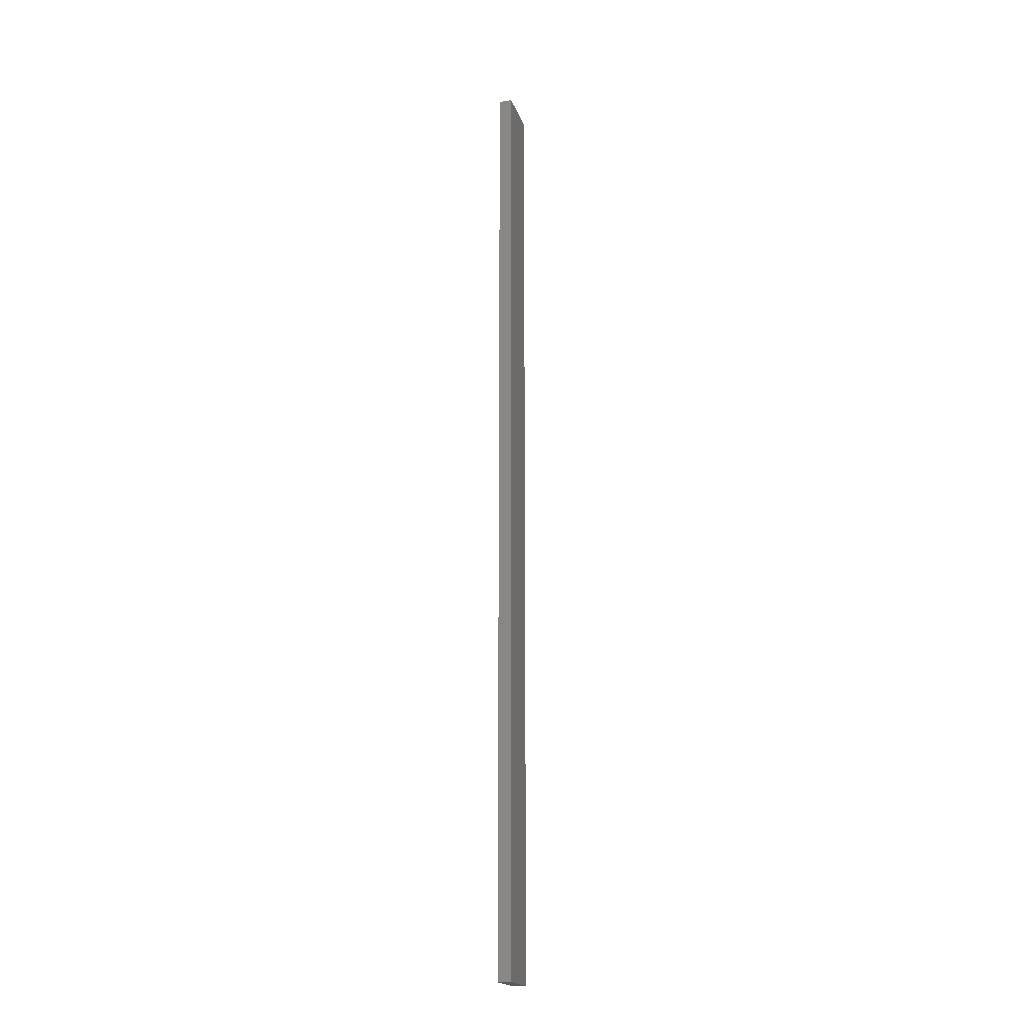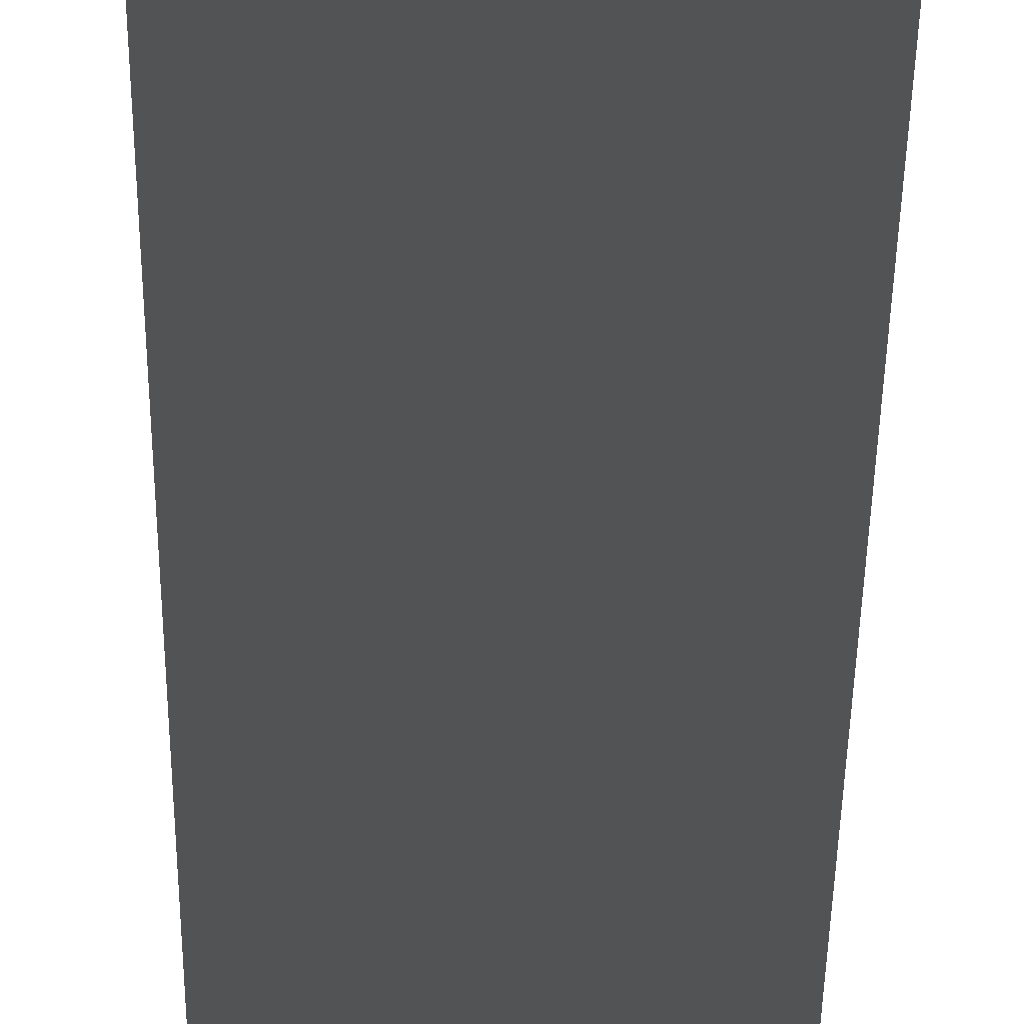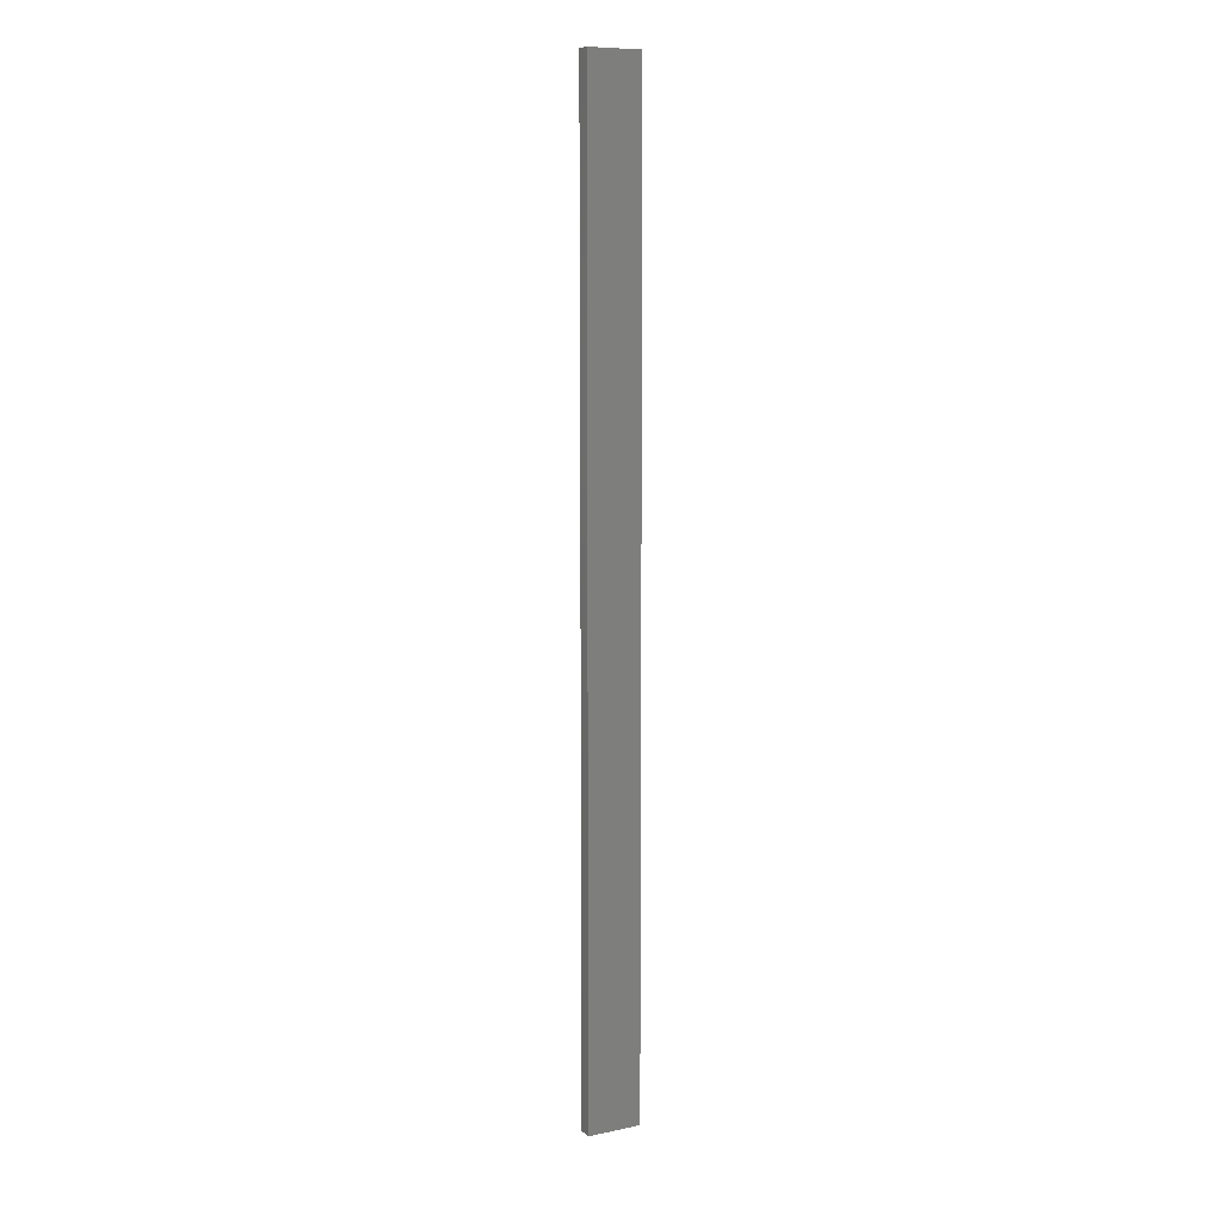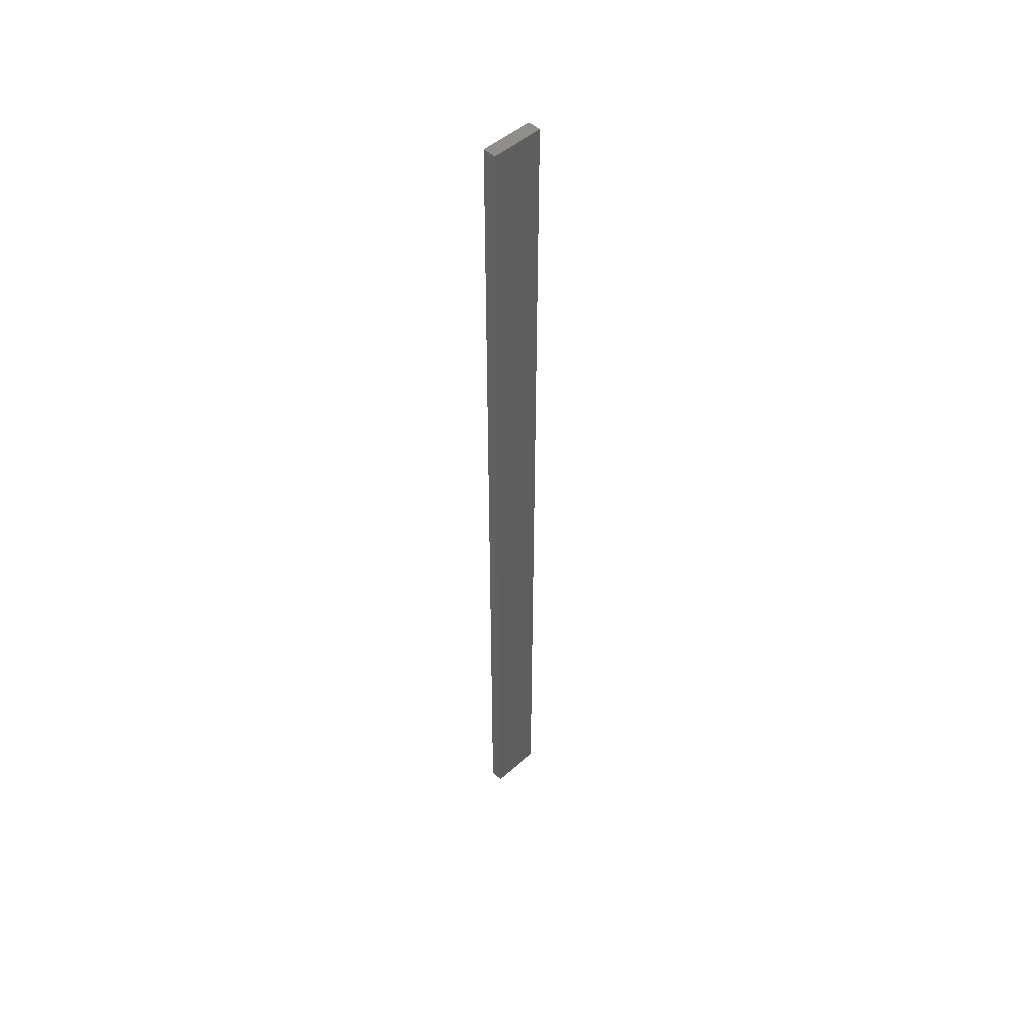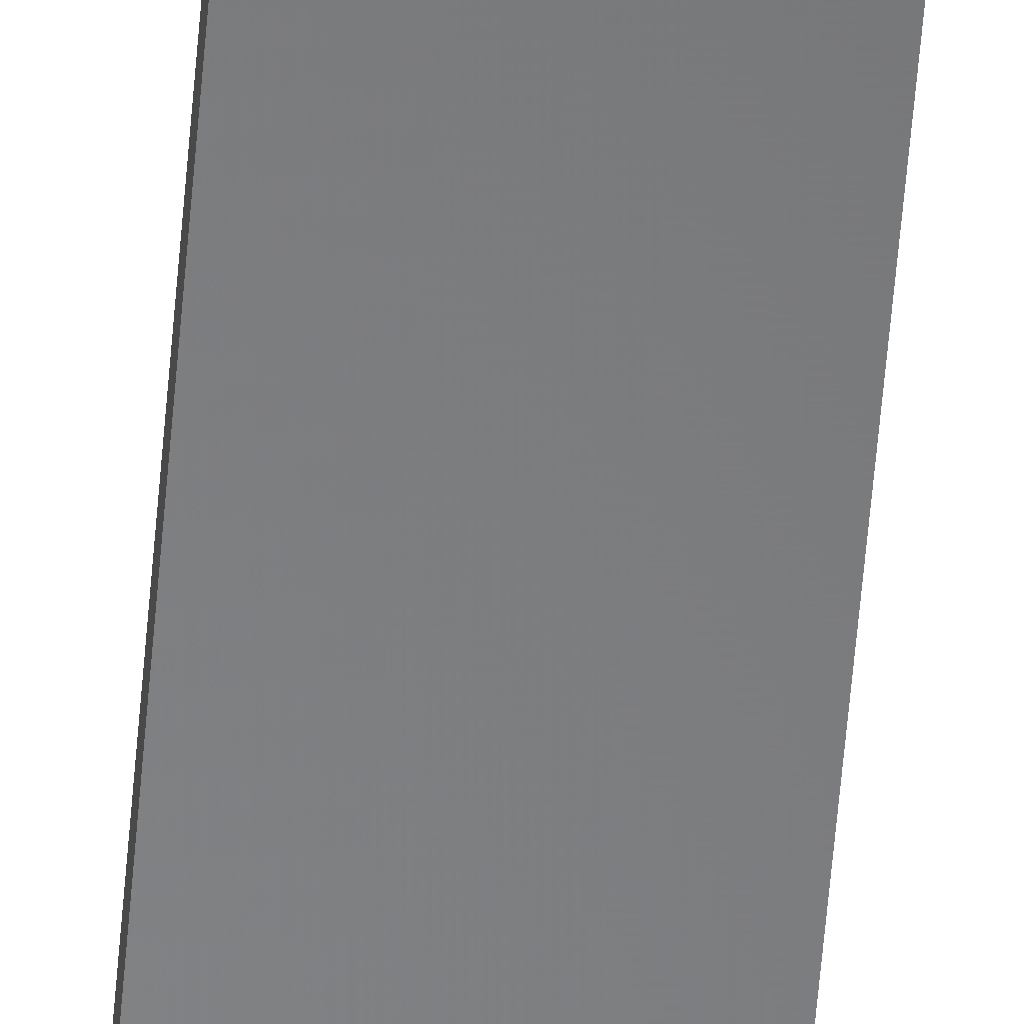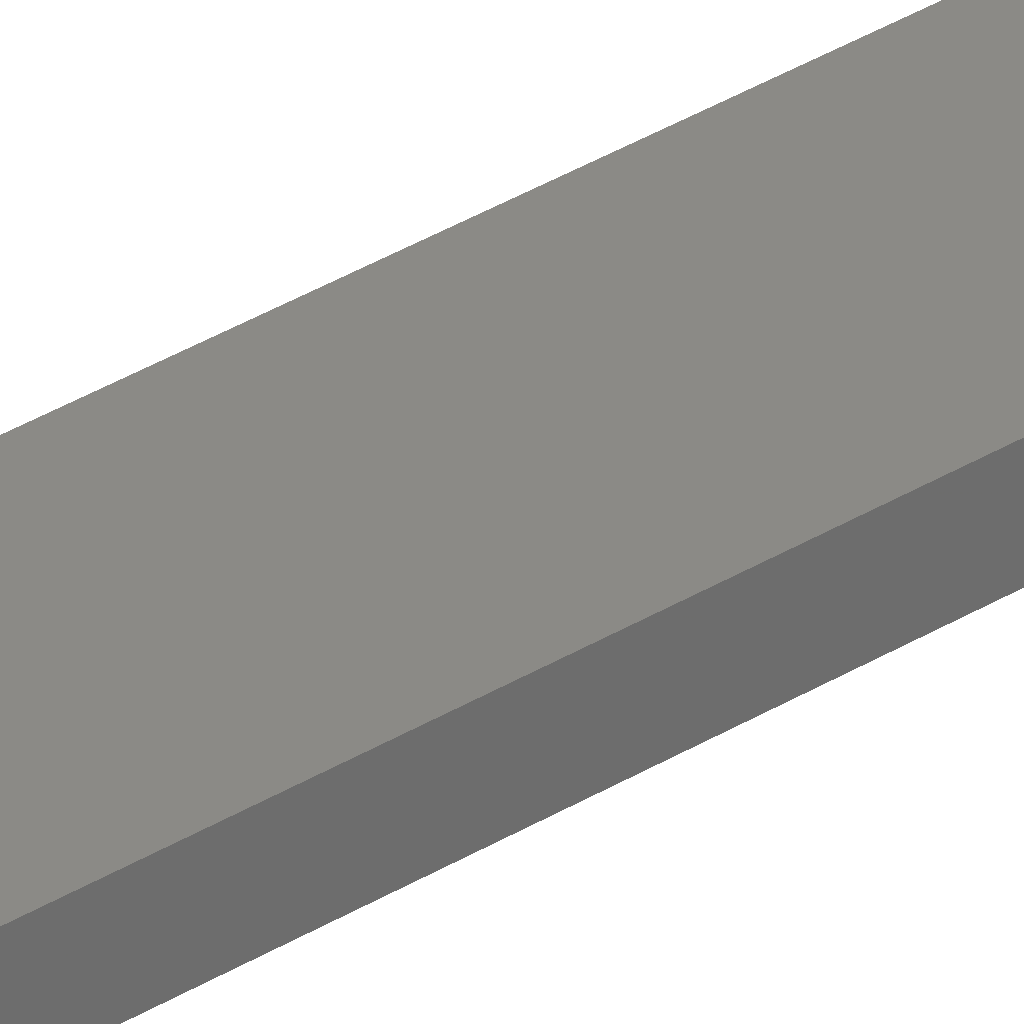
<metadata>
{"format":"stl","ext":"stl","renderer":"f3d","projection":"perspective","resolution":1024,"background":"white","views":[{"elev":-19.1,"azim":-74.3,"up":"+Z"},{"elev":-10.5,"azim":-0.2,"up":"+Y"},{"elev":9.3,"azim":151.7,"up":"+Z"},{"elev":49.0,"azim":135.7,"up":"+Z"},{"elev":-54.0,"azim":175.5,"up":"+Y"},{"elev":30.3,"azim":46.9,"up":"+Y"}]}
</metadata>
<code>
# stl→obj: 16 verts, 28 faces
v -0.4731 4.301 -165.6
v -0.4064 4.301 -165.6
v -0.4064 4.301 -169.2
v -0.4731 4.301 -169.2
v -0.5398 4.301 -165.6
v -0.5398 4.301 -169.2
v -0.6064 4.301 -165.6
v -0.6064 4.301 -169.2
v -0.6064 4.251 -169.2
v -0.6064 4.251 -165.6
v -0.4065 4.251 -169.2
v -0.4732 4.251 -165.6
v -0.4732 4.251 -169.2
v -0.4065 4.251 -165.6
v -0.5398 4.251 -165.6
v -0.5398 4.251 -169.2
f 1 2 3
f 1 3 4
f 5 4 6
f 5 1 4
f 7 6 8
f 7 5 6
f 7 9 10
f 8 9 7
f 11 12 13
f 14 12 11
f 13 15 16
f 12 15 13
f 16 10 9
f 15 10 16
f 14 3 2
f 11 3 14
f 16 9 8
f 6 16 8
f 4 13 16
f 4 16 6
f 3 11 13
f 3 13 4
f 10 15 7
f 15 5 7
f 12 1 15
f 15 1 5
f 14 2 12
f 12 2 1

</code>
